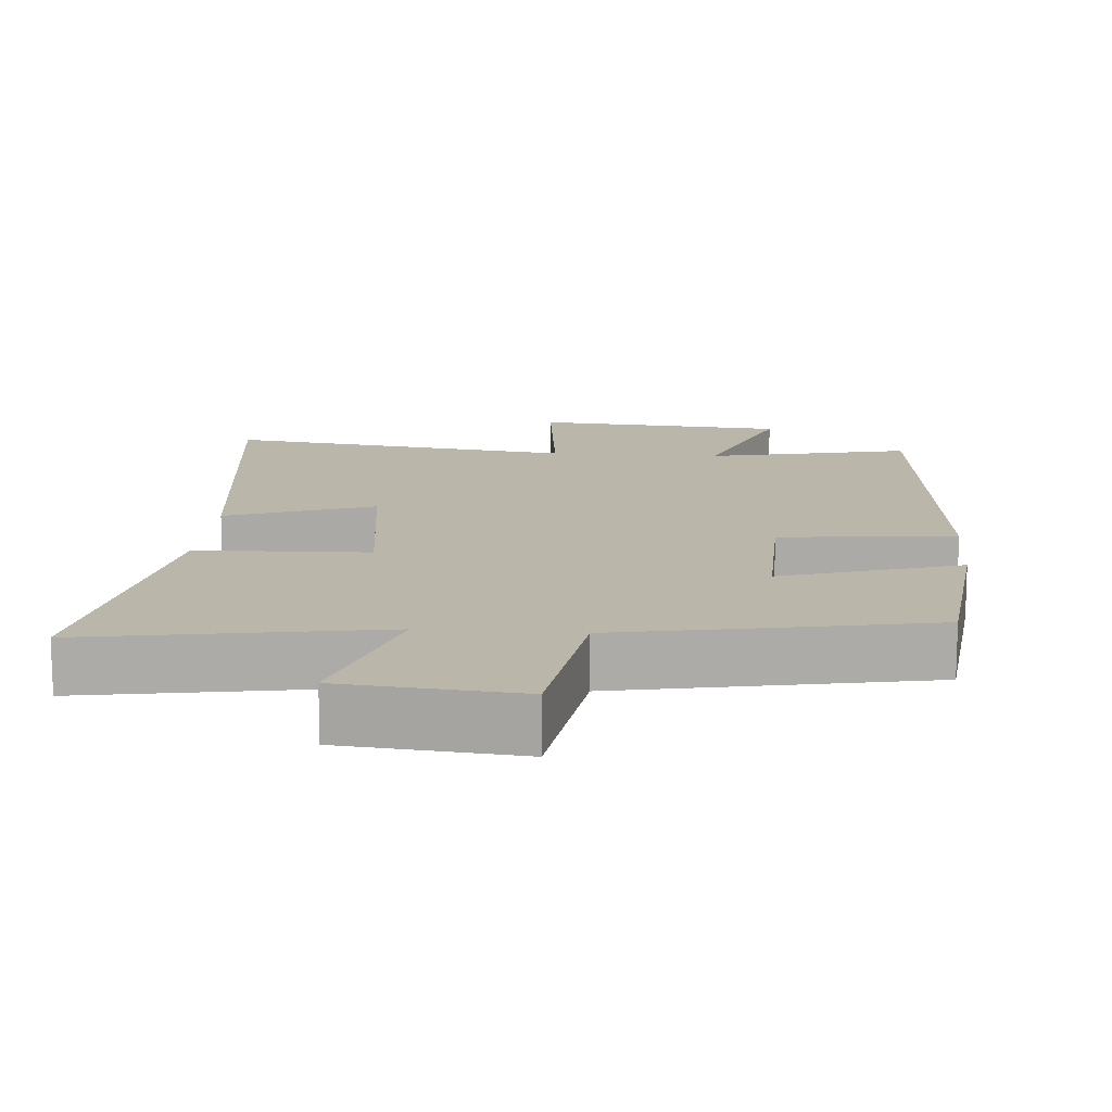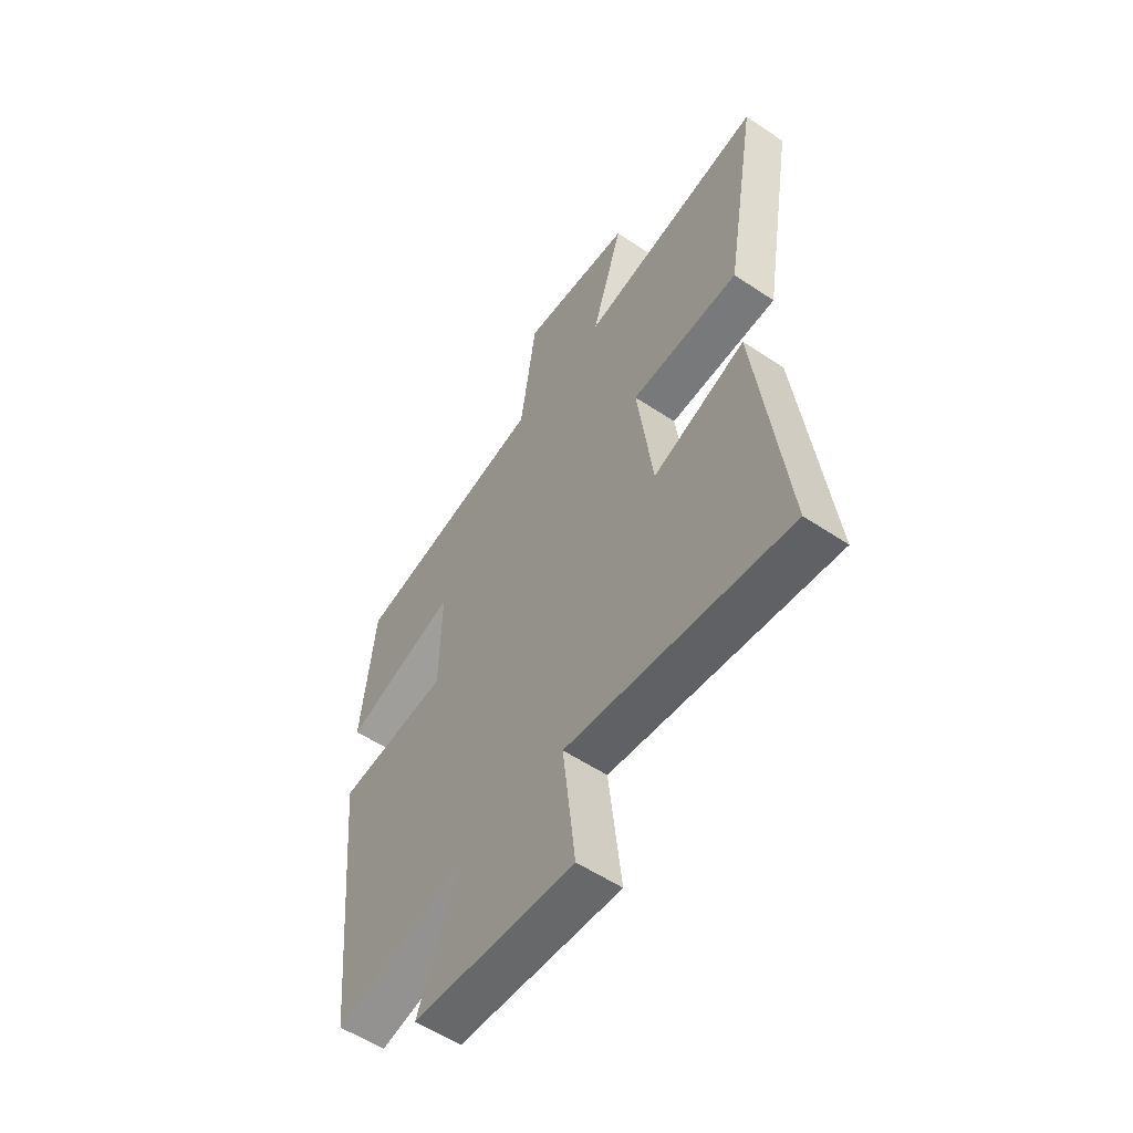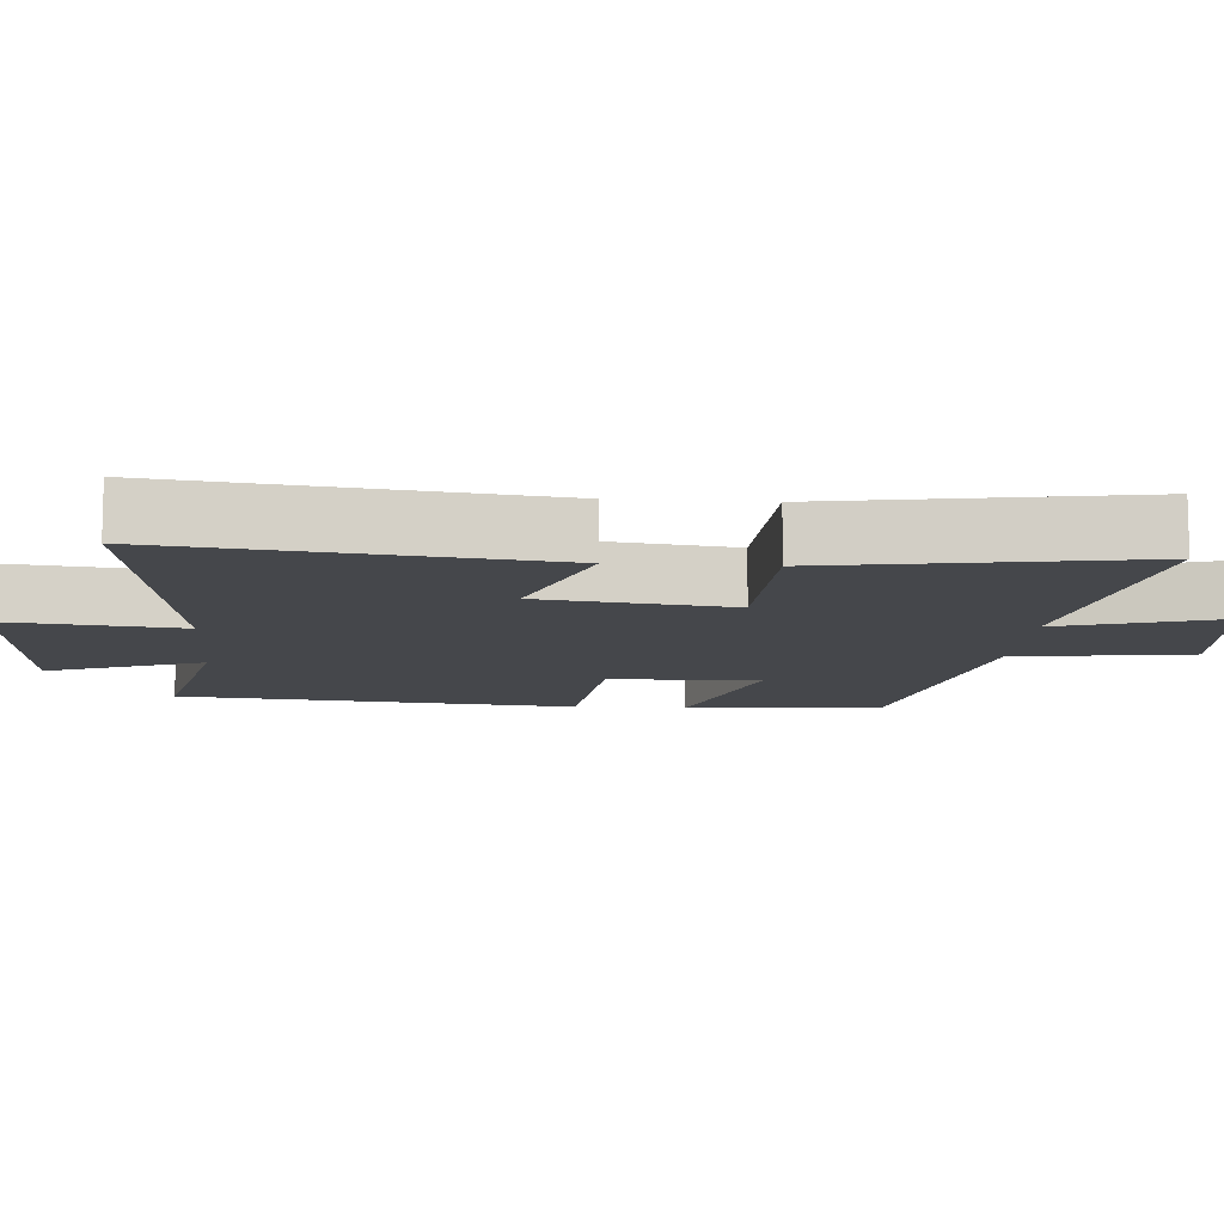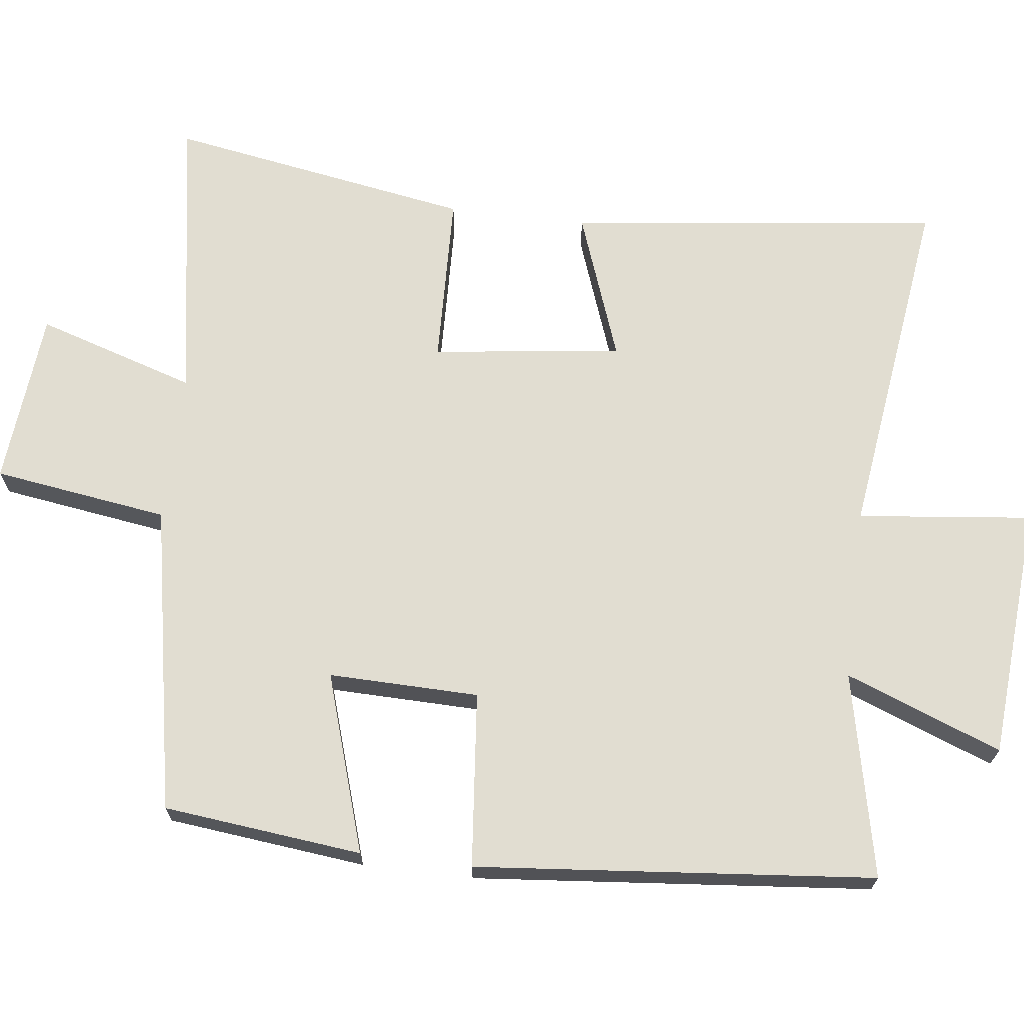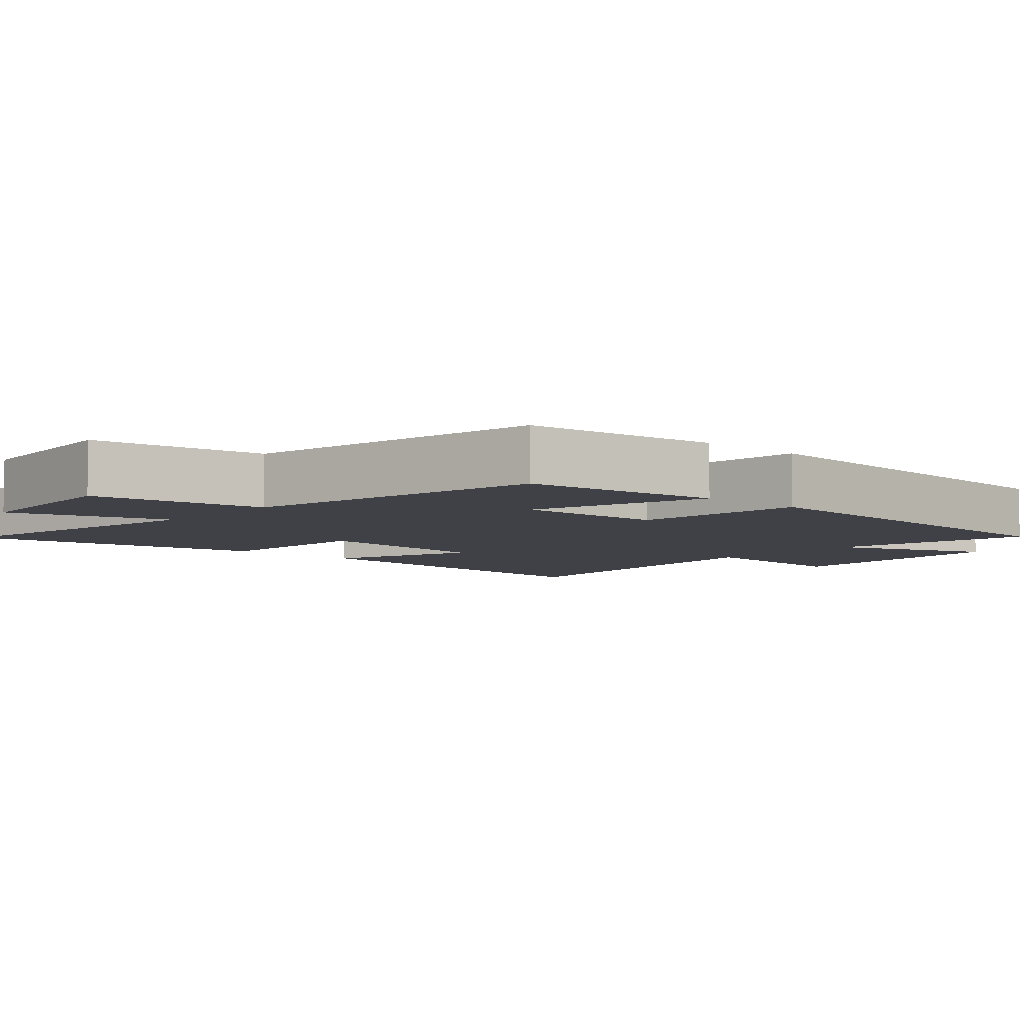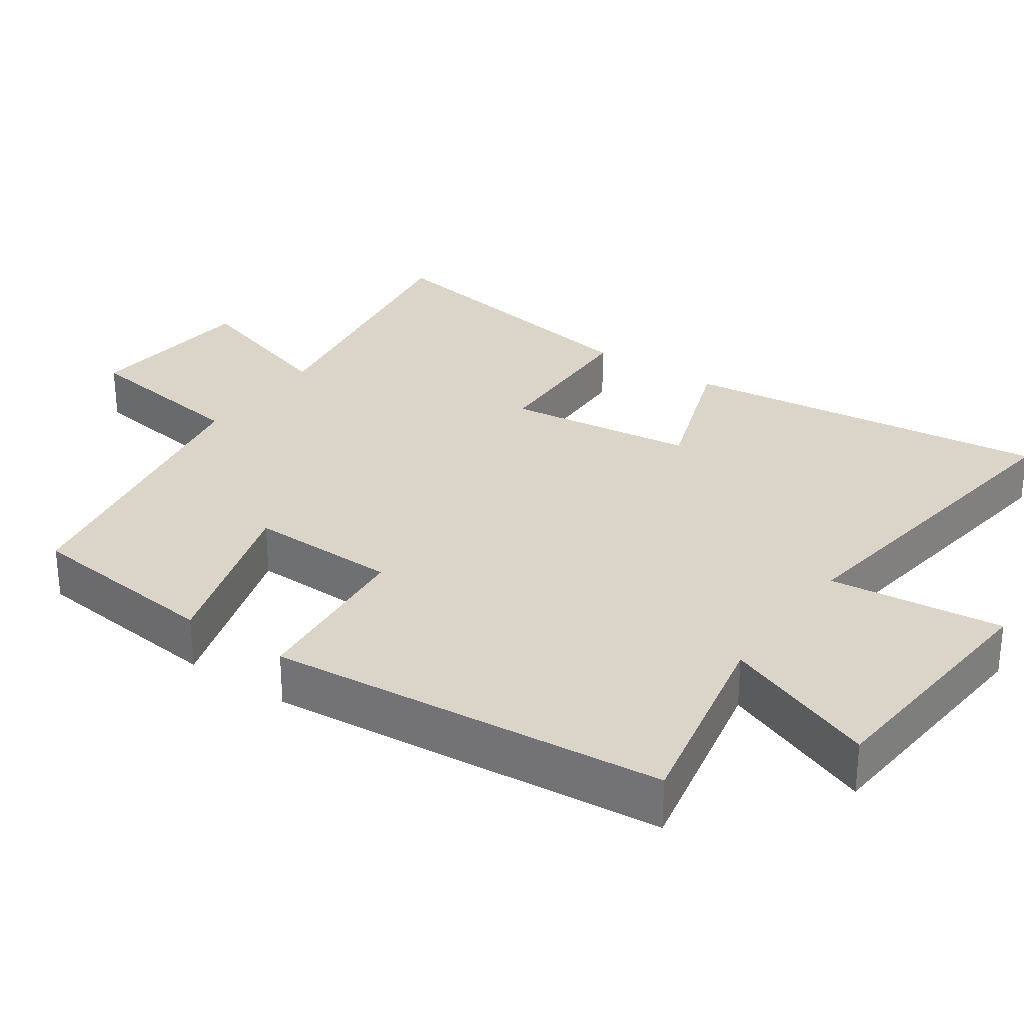
<metadata>
{"format":"obj","ext":"obj","renderer":"f3d","projection":"perspective","resolution":1024,"background":"white","views":[{"elev":14.1,"azim":4.6,"up":"+Y"},{"elev":-56.0,"azim":-125.1,"up":"+Z"},{"elev":-10.6,"azim":-94.4,"up":"+Y"},{"elev":68.7,"azim":97.0,"up":"+Y"},{"elev":-6.0,"azim":48.5,"up":"+Y"},{"elev":29.2,"azim":125.1,"up":"+Y"}]}
</metadata>
<code>
v 0.47 0.07 0.419
v 0.5 0.07 0.144
v 0.253 0.07 0.222
v 0.257 0.07 0.014
v 0.5 0.07 -0.01
v 0.448 0.07 -0.561
v 0.165 0.07 -0.5
v 0.248 0.07 -0.716
v -0.104 0.07 -0.742
v -0.077 0.07 -0.5
v -0.563 0.07 -0.564
v -0.5 0.07 -0.049
v -0.295 0.07 -0.123
v -0.261 0.07 0.139
v -0.5 0.07 0.147
v -0.571 0.07 0.568
v -0.166 0.07 0.5
v -0.235 0.07 0.721
v 0.009 0.07 0.743
v 0.044 0.07 0.5
v 0.47 0 0.419
v 0.5 0 0.144
v 0.253 0 0.222
v 0.257 0 0.014
v 0.5 0 -0.01
v 0.448 0 -0.561
v 0.165 0 -0.5
v 0.248 0 -0.716
v -0.104 0 -0.742
v -0.077 0 -0.5
v -0.563 0 -0.564
v -0.5 0 -0.049
v -0.295 0 -0.123
v -0.261 0 0.139
v -0.5 0 0.147
v -0.571 0 0.568
v -0.166 0 0.5
v -0.235 0 0.721
v 0.009 0 0.743
v 0.044 0 0.5
f 17 18 19 20
f 17 20 1 2
f 14 15 16 17
f 13 14 17
f 10 11 12 13
f 10 13 17
f 7 8 9 10
f 7 10 17
f 4 5 6 7
f 3 4 7 17
f 2 3 17
f 40 39 38 37
f 22 21 40 37
f 37 36 35 34
f 37 34 33
f 33 32 31 30
f 37 33 30
f 30 29 28 27
f 37 30 27
f 27 26 25 24
f 37 27 24 23
f 37 23 22
f 1 21 22 2
f 2 22 23 3
f 3 23 24 4
f 4 24 25 5
f 5 25 26 6
f 6 26 27 7
f 7 27 28 8
f 8 28 29 9
f 9 29 30 10
f 10 30 31 11
f 11 31 32 12
f 12 32 33 13
f 13 33 34 14
f 14 34 35 15
f 15 35 36 16
f 16 36 37 17
f 17 37 38 18
f 18 38 39 19
f 19 39 40 20
f 20 40 21 1

</code>
